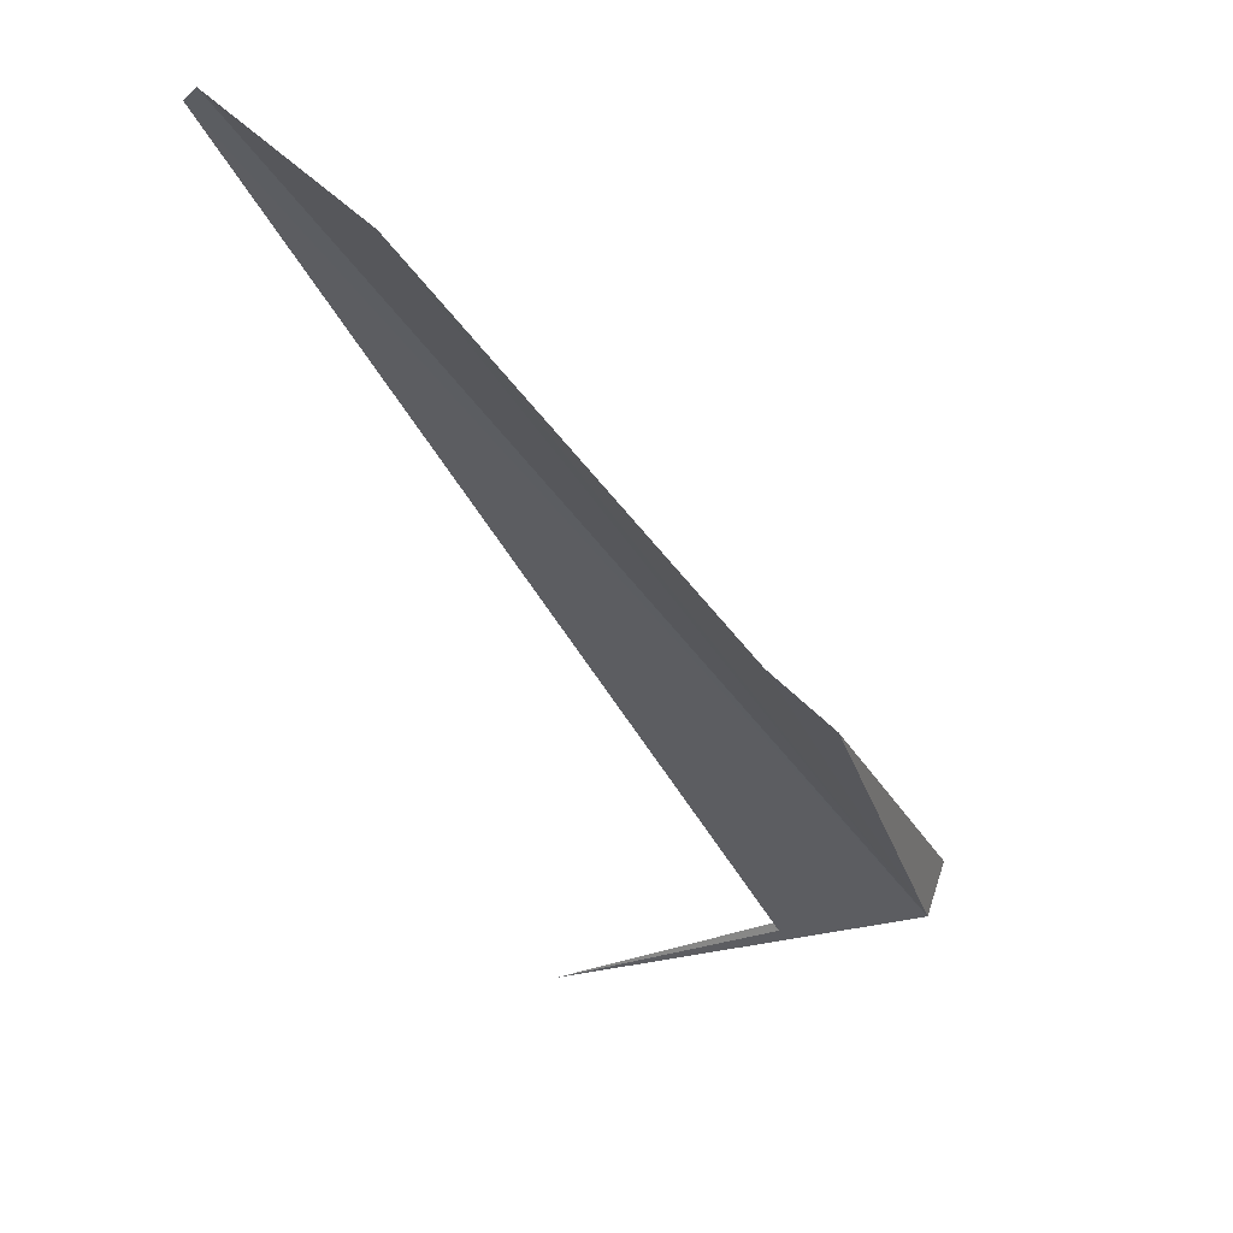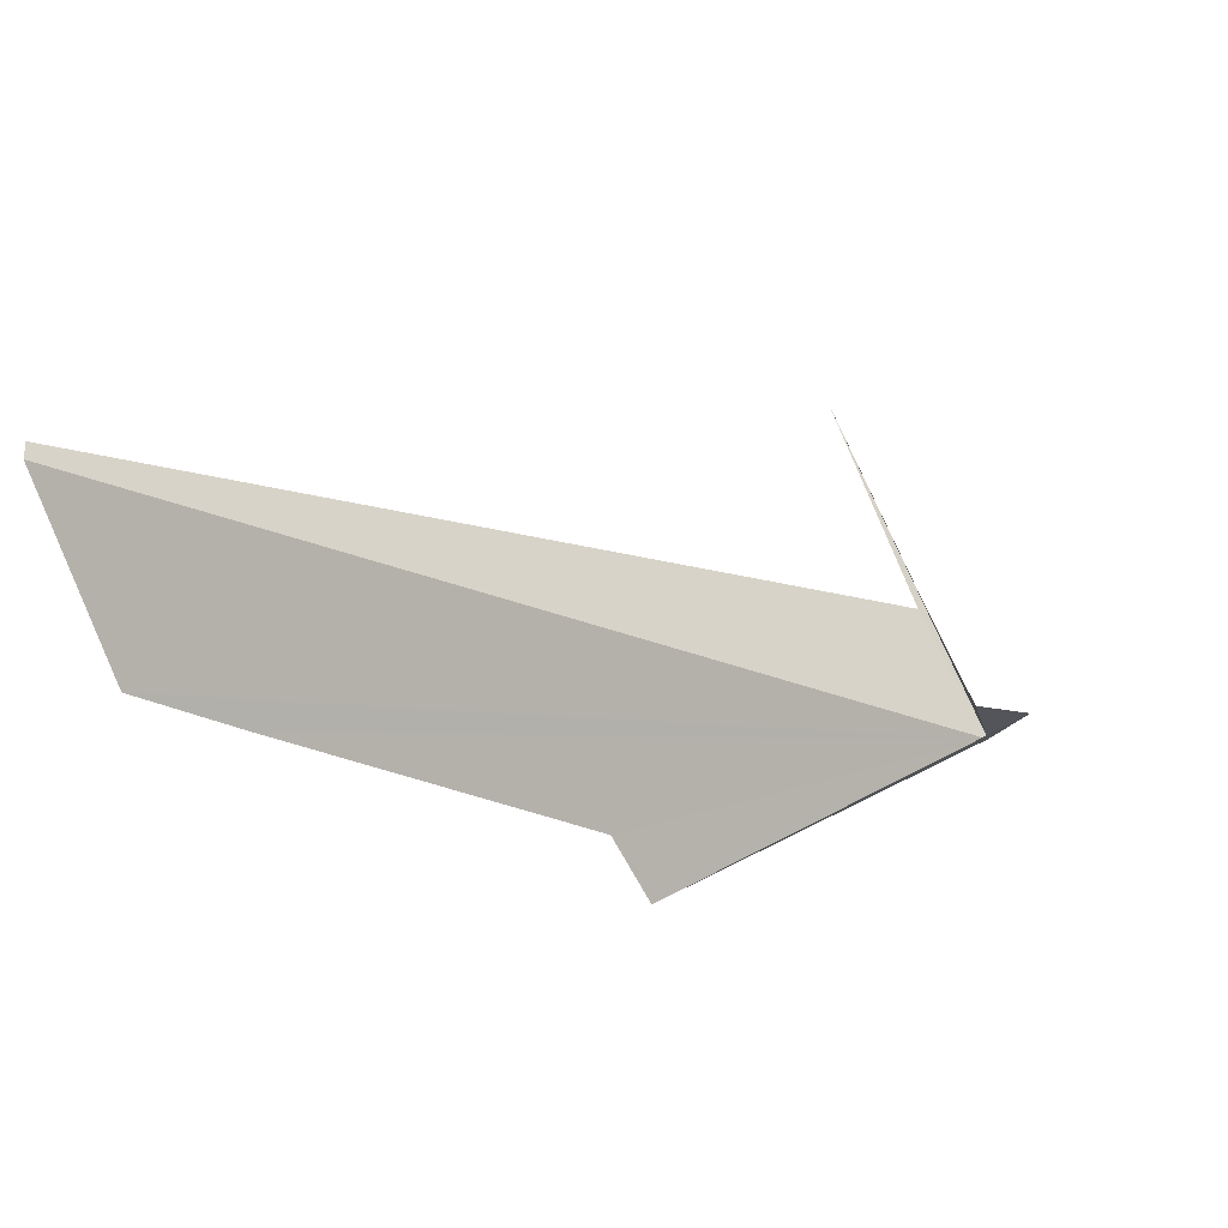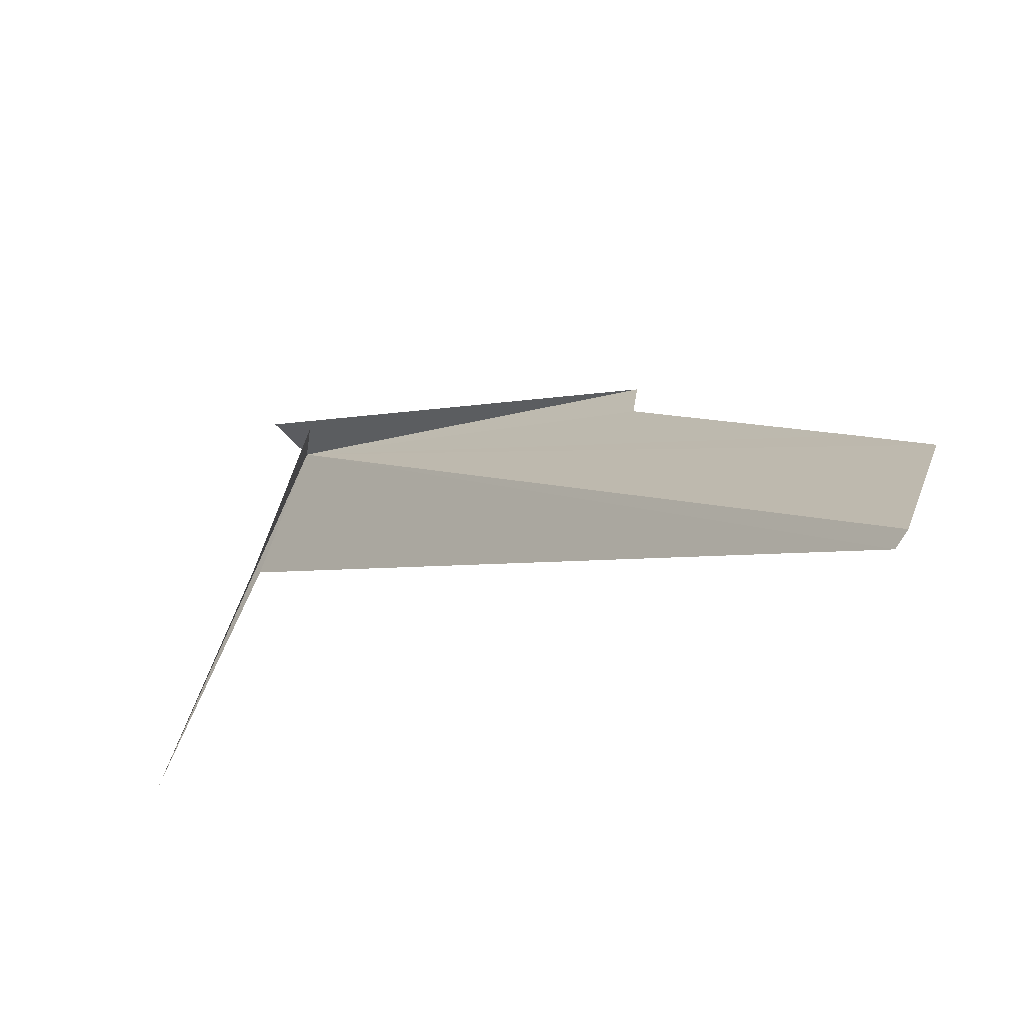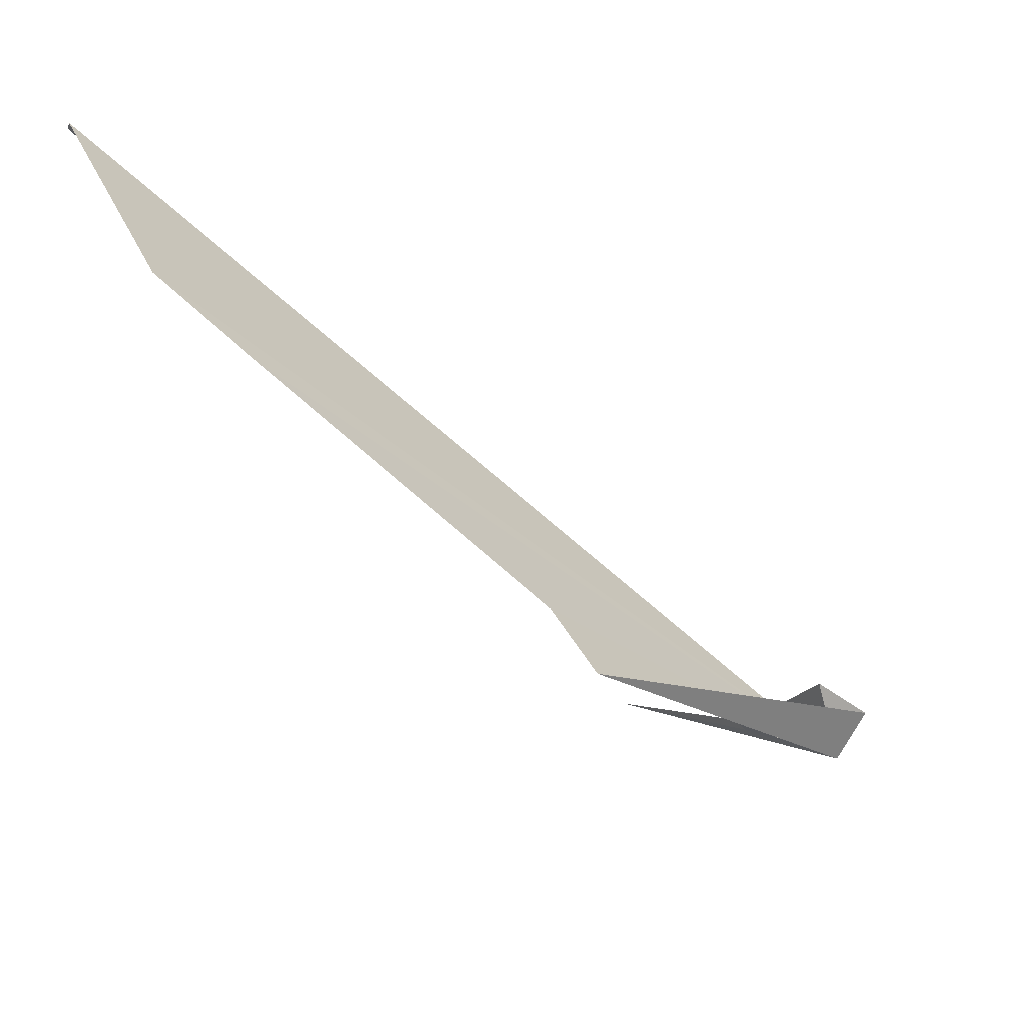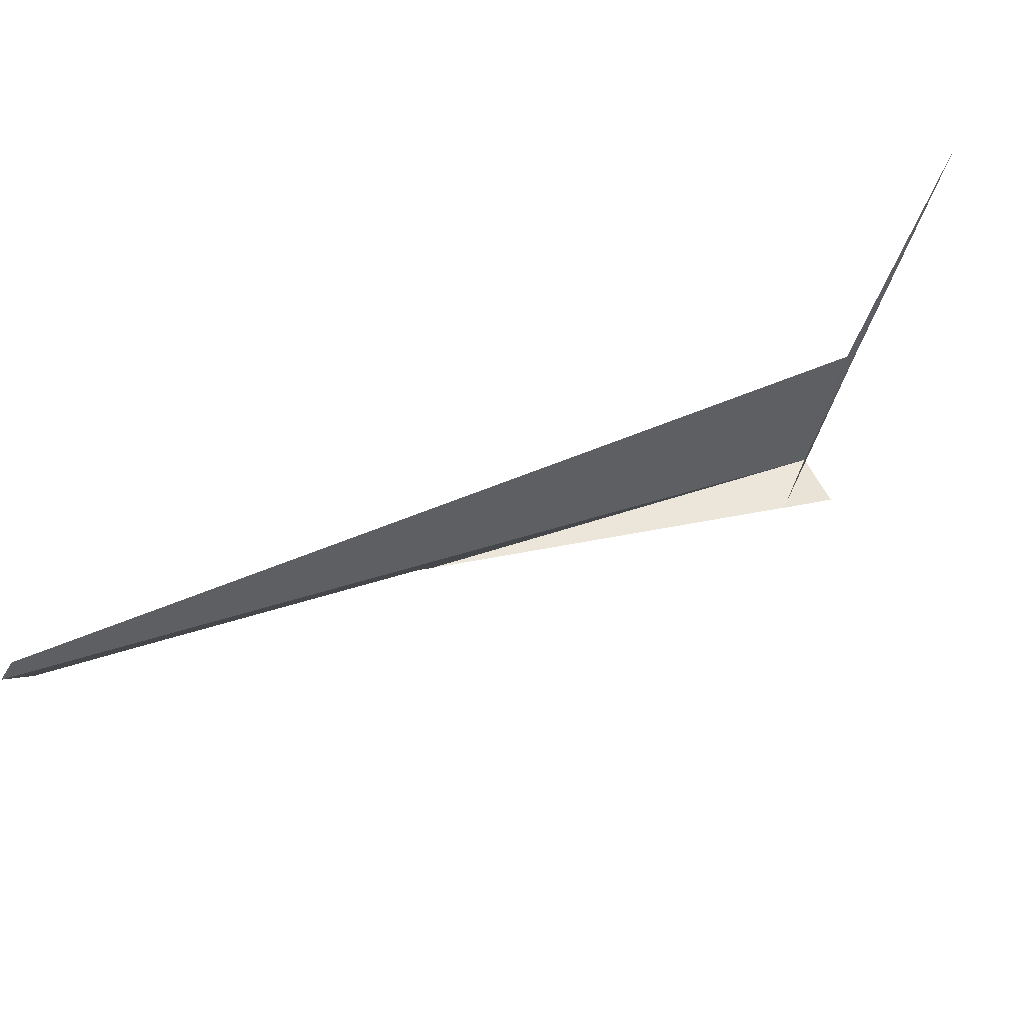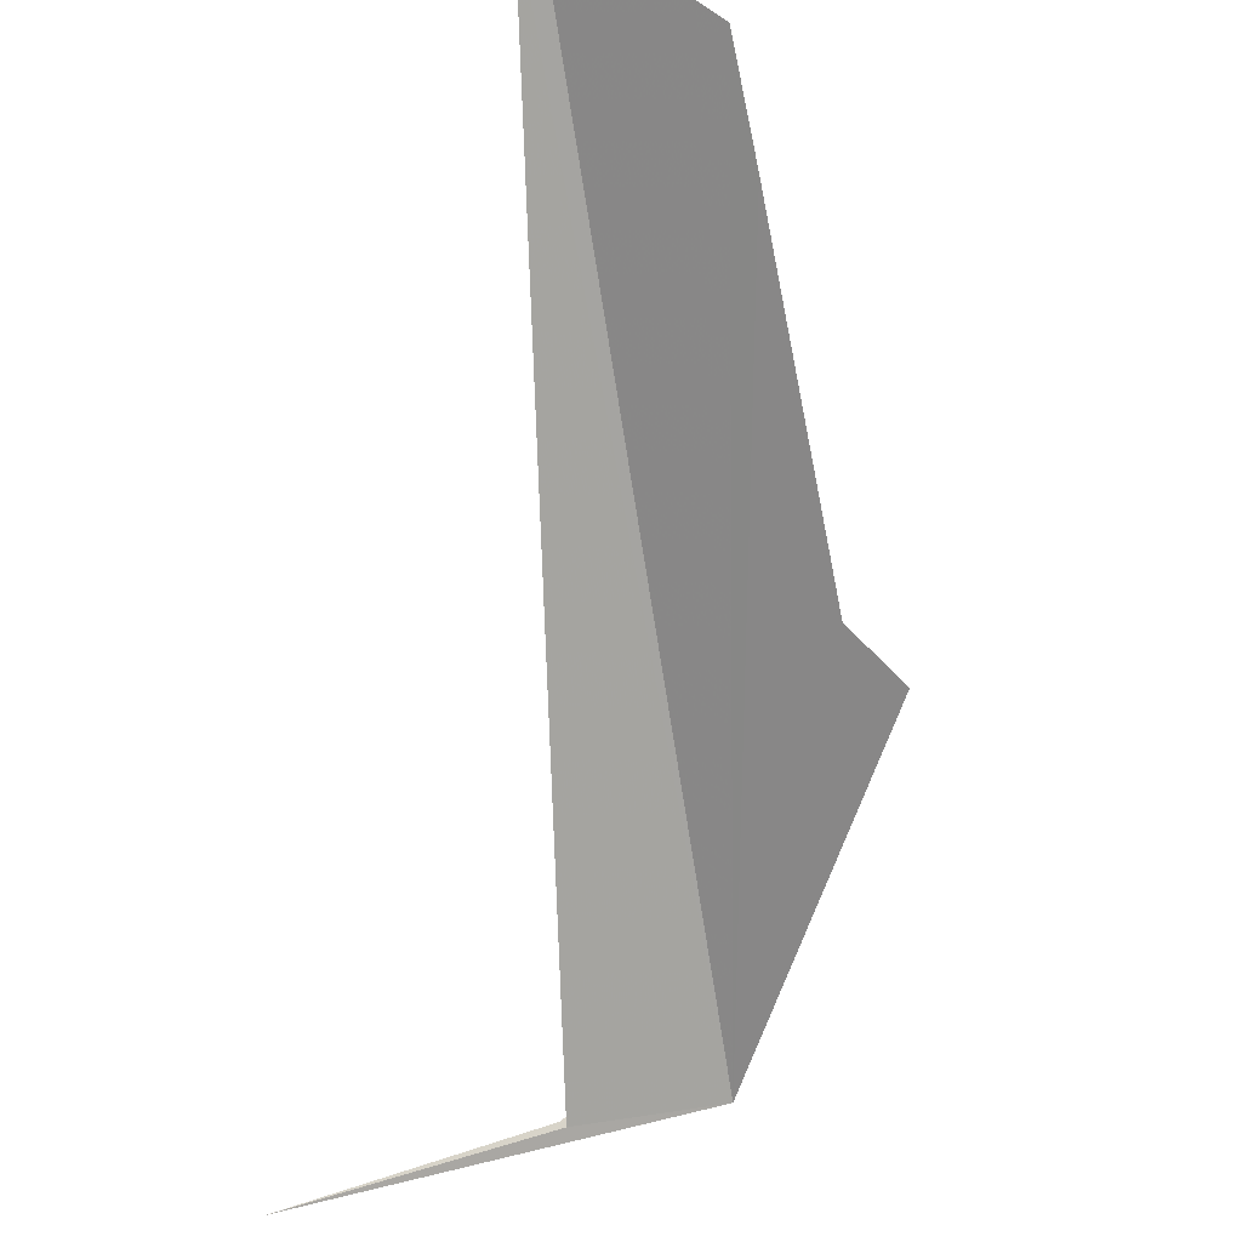
<metadata>
{"format":"obj","ext":"obj","renderer":"f3d","projection":"perspective","resolution":1024,"background":"white","views":[{"elev":7.9,"azim":106.1,"up":"+Y"},{"elev":72.7,"azim":146.1,"up":"+Y"},{"elev":59.7,"azim":8.6,"up":"+Y"},{"elev":22.9,"azim":134.0,"up":"+Y"},{"elev":51.7,"azim":-168.8,"up":"+Z"},{"elev":-26.8,"azim":68.0,"up":"+Y"}]}
</metadata>
<code>
v -209.3 -5.042 98.27
v -208.2 -4.362 98.29
v -208.2 -4.224 98.46
v -207.6 -3.48 98.93
v -207.4 -3.244 99.08
v -207.5 -2.954 99.5
v -209.3 -5.13 98.69
v -209.5 -5.37 99.39
v -207.5 -2.98 99.54
v -209.4 -5.112 98.7
v -209.2 -4.788 98.32
v -209.4 -4.914 98.24
f 1 2 3
f 1 4 5
f 1 5 6
f 1 7 8
f 1 6 9
f 1 8 10
f 1 3 4
f 1 9 7
f 1 10 11
f 1 12 2
f 1 11 12

</code>
